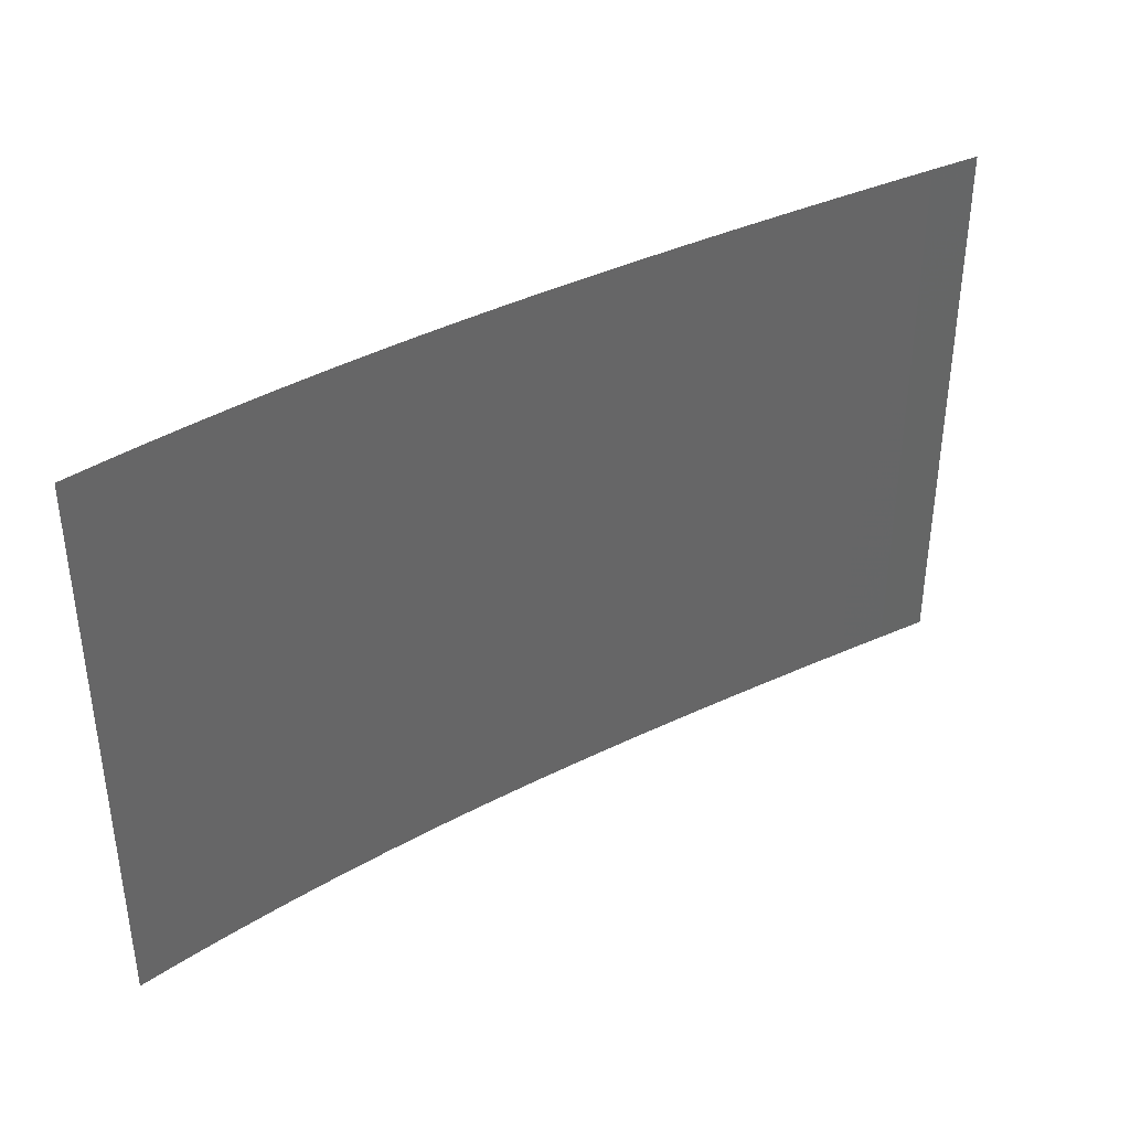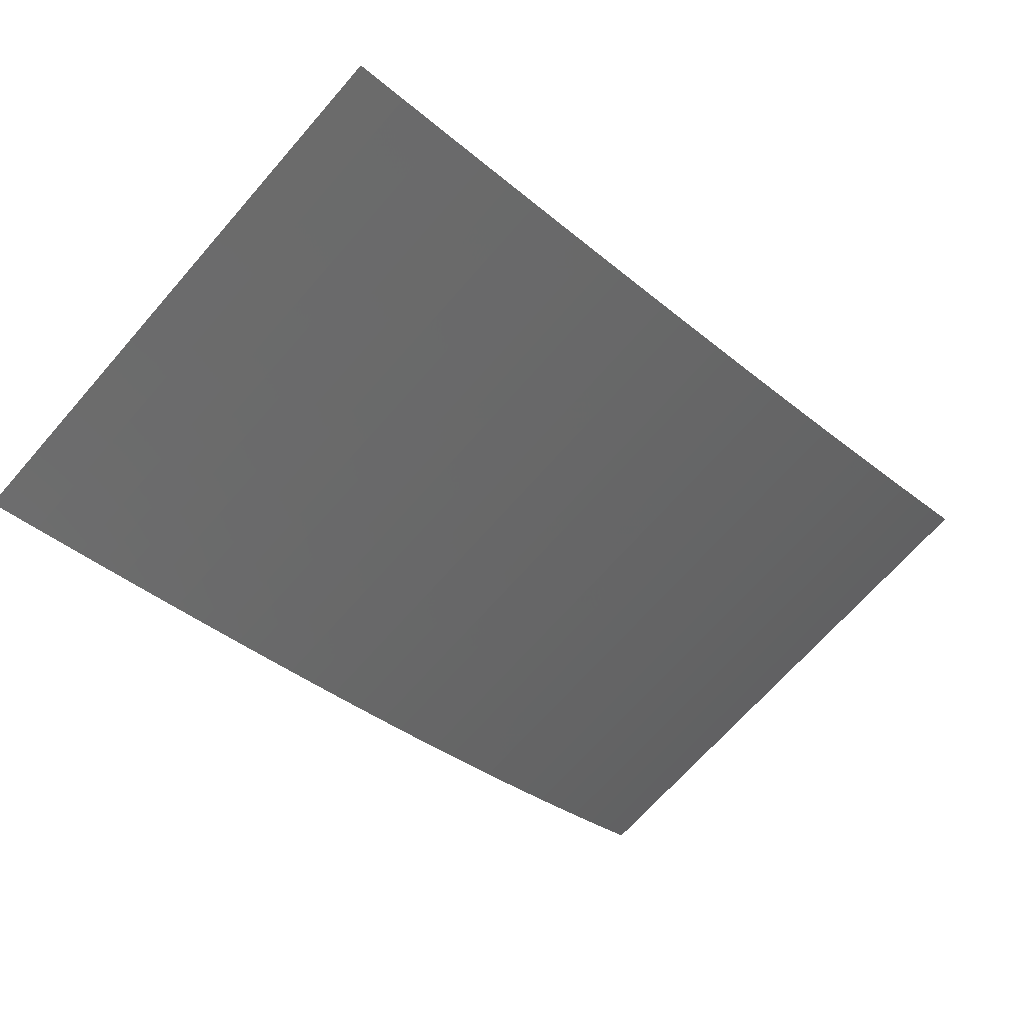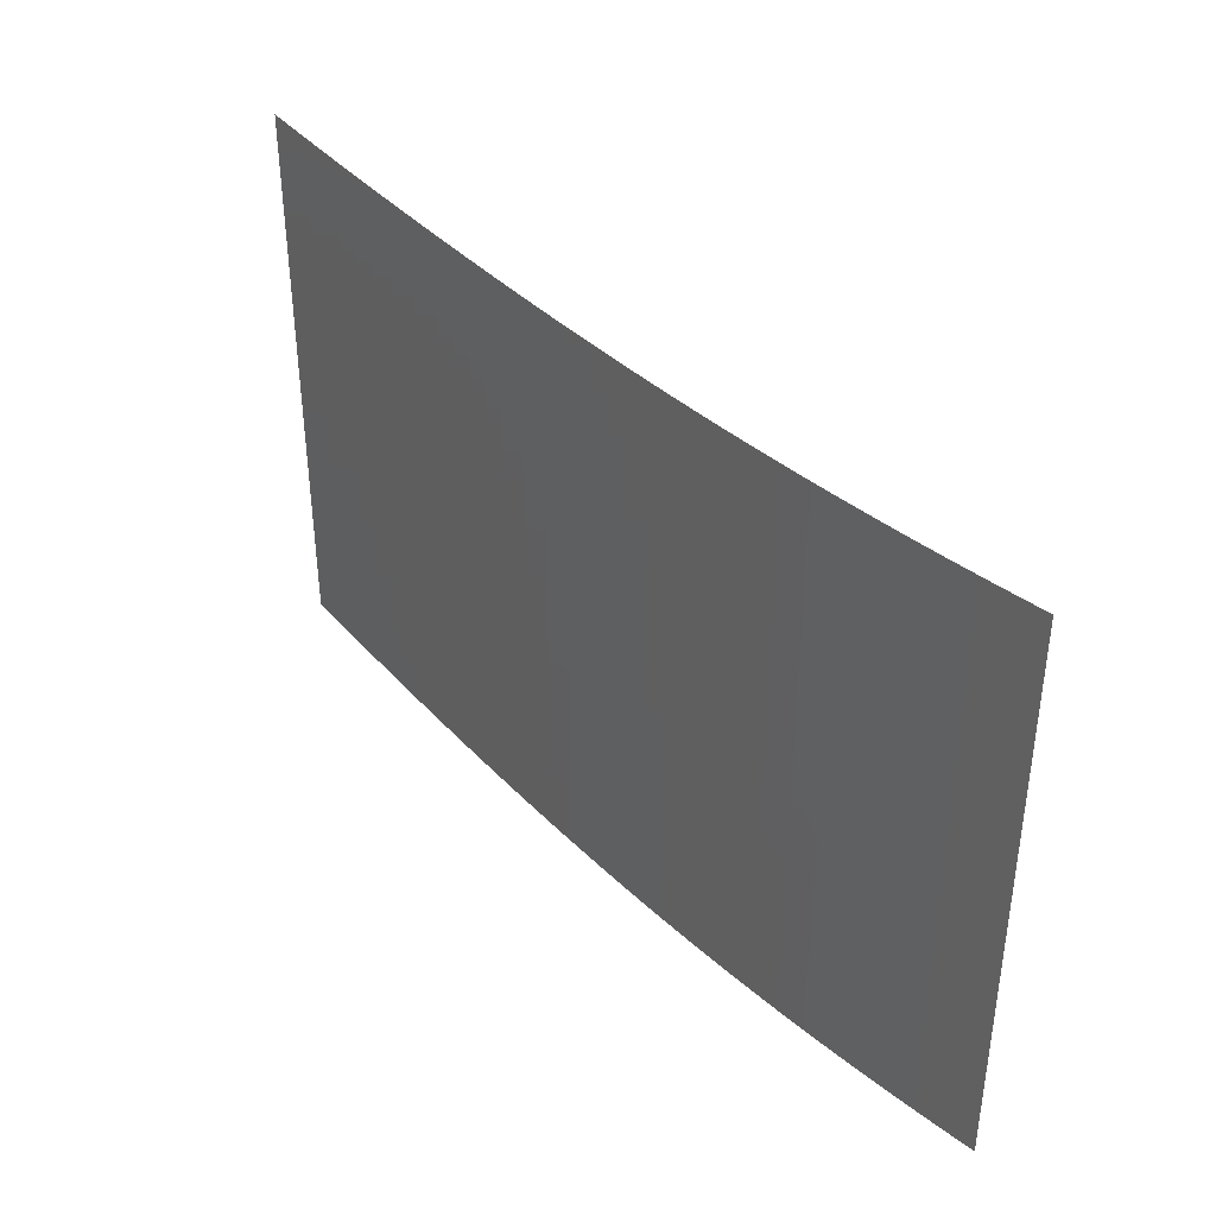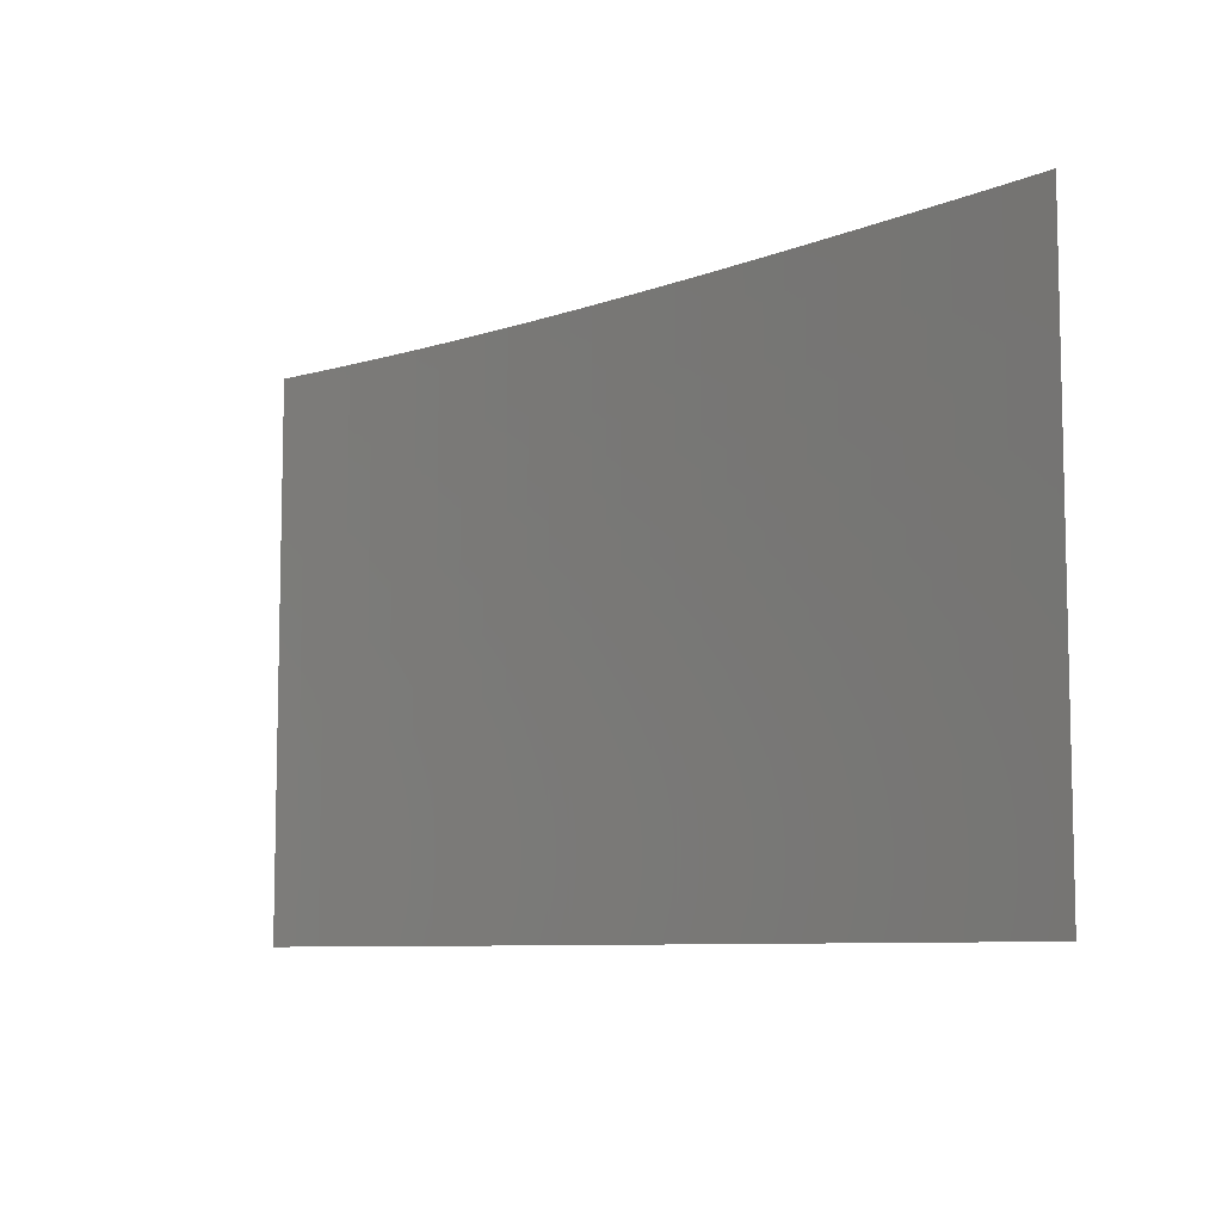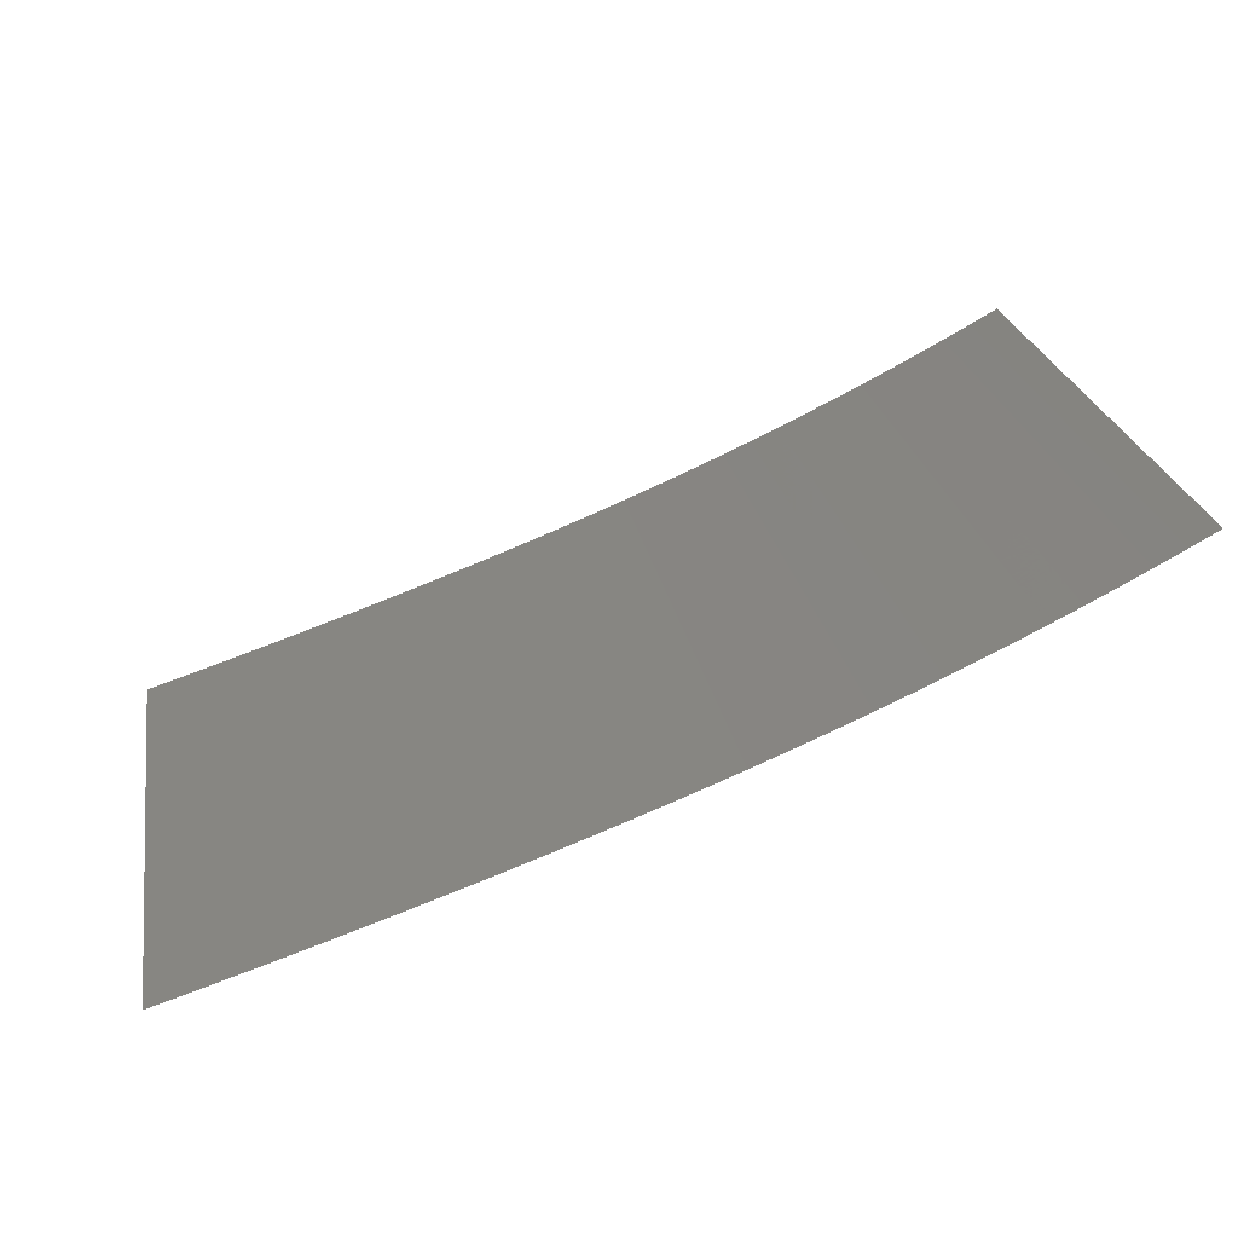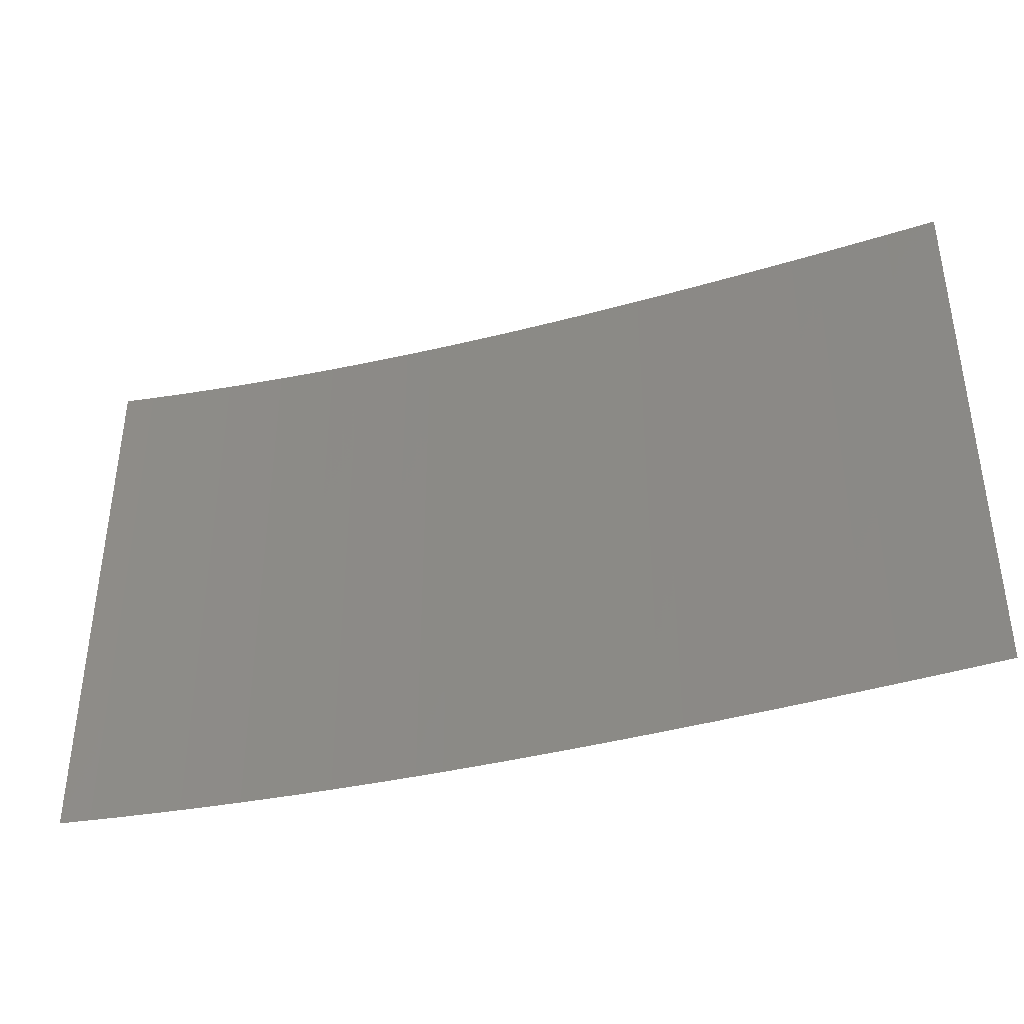
<metadata>
{"format":"stl","ext":"stl","renderer":"f3d","projection":"perspective","resolution":1024,"background":"white","views":[{"elev":38.0,"azim":168.1,"up":"+Z"},{"elev":-69.7,"azim":-41.4,"up":"+Y"},{"elev":38.9,"azim":72.1,"up":"+Z"},{"elev":-8.1,"azim":-112.6,"up":"+Z"},{"elev":25.4,"azim":-9.9,"up":"+Y"},{"elev":-39.7,"azim":-140.5,"up":"+Z"}]}
</metadata>
<code>
# stl→obj: 64 verts, 62 faces
v 3116 1472 0
v 3116 1472 2850
v 2979 1397 0
v 2979 1397 2850
v 2842 1323 0
v 2842 1323 2850
v 2704 1250 0
v 2704 1250 2850
v 2565 1179 0
v 2565 1179 2850
v 2426 1109 0
v 2426 1109 2850
v 2286 1041 0
v 2286 1041 2850
v 2145 973.4 0
v 2145 973.4 2850
v 2004 907.6 0
v 2004 907.6 2850
v 1862 843.2 0
v 1862 843.2 2850
v 1720 780 0
v 1720 780 2850
v 1593 725 0
v 1593 725 2850
v 1466 670.9 0
v 1466 670.9 2850
v 1338 617.8 0
v 1338 617.8 2850
v 1210 565.6 0
v 1210 565.6 2850
v 1124 531.2 0
v 1124 531.2 2850
v 1039 497.3 0
v 1039 497.3 2850
v 866.7 430.4 0
v 866.7 430.4 2850
v 723 375.7 0
v 723 375.7 2850
v 579 321.8 0
v 579 321.8 2850
v 434.6 268.7 0
v 434.6 268.7 2850
v 331.3 231.3 0
v 331.3 231.3 2850
v 227.8 194.2 0
v 227.8 194.2 2850
v 114 153.8 0
v 114 153.8 2850
v 1.137e-13 113.9 0
v 1.137e-13 113.9 2850
v -165.2 56.69 0
v -165.2 56.69 2850
v -330.6 0.275 0
v -330.6 0.275 2850
v -496.2 -55.42 0
v -496.2 -55.42 2850
v -620.5 -96.73 0
v -620.5 -96.73 2850
v -745 -137.7 0
v -745 -137.7 2850
v -994.3 -218.4 0
v -994.3 -218.4 2850
v -1244 -297.5 0
v -1244 -297.5 2850
f 1 2 3
f 3 2 4
f 3 4 5
f 5 4 6
f 5 6 7
f 7 6 8
f 7 8 9
f 9 8 10
f 9 10 11
f 11 10 12
f 11 12 13
f 13 12 14
f 13 14 15
f 15 14 16
f 15 16 17
f 17 16 18
f 17 18 19
f 19 18 20
f 19 20 21
f 21 20 22
f 21 22 23
f 23 22 24
f 23 24 25
f 25 24 26
f 25 26 27
f 27 26 28
f 27 28 29
f 29 28 30
f 29 30 31
f 31 30 32
f 31 32 33
f 33 32 34
f 33 34 35
f 35 34 36
f 35 36 37
f 37 36 38
f 37 38 39
f 39 38 40
f 39 40 41
f 41 40 42
f 41 42 43
f 43 42 44
f 43 44 45
f 45 44 46
f 45 46 47
f 47 46 48
f 47 48 49
f 49 48 50
f 49 50 51
f 51 50 52
f 51 52 53
f 53 52 54
f 53 54 55
f 55 54 56
f 55 56 57
f 57 56 58
f 57 58 59
f 59 58 60
f 59 60 61
f 61 60 62
f 61 62 63
f 63 62 64

</code>
